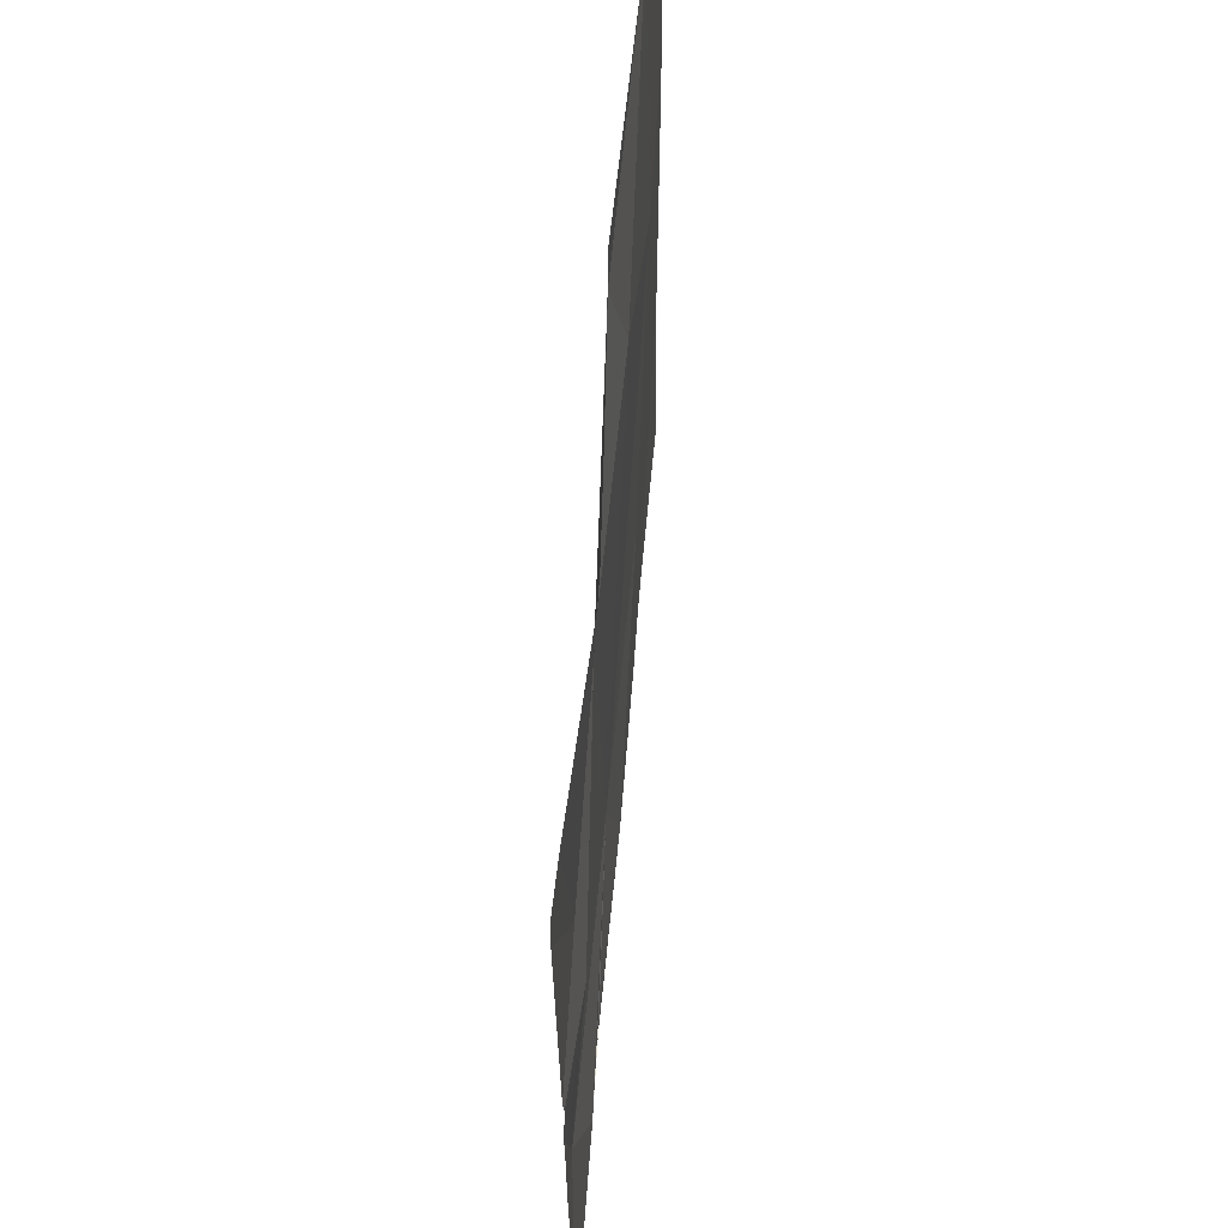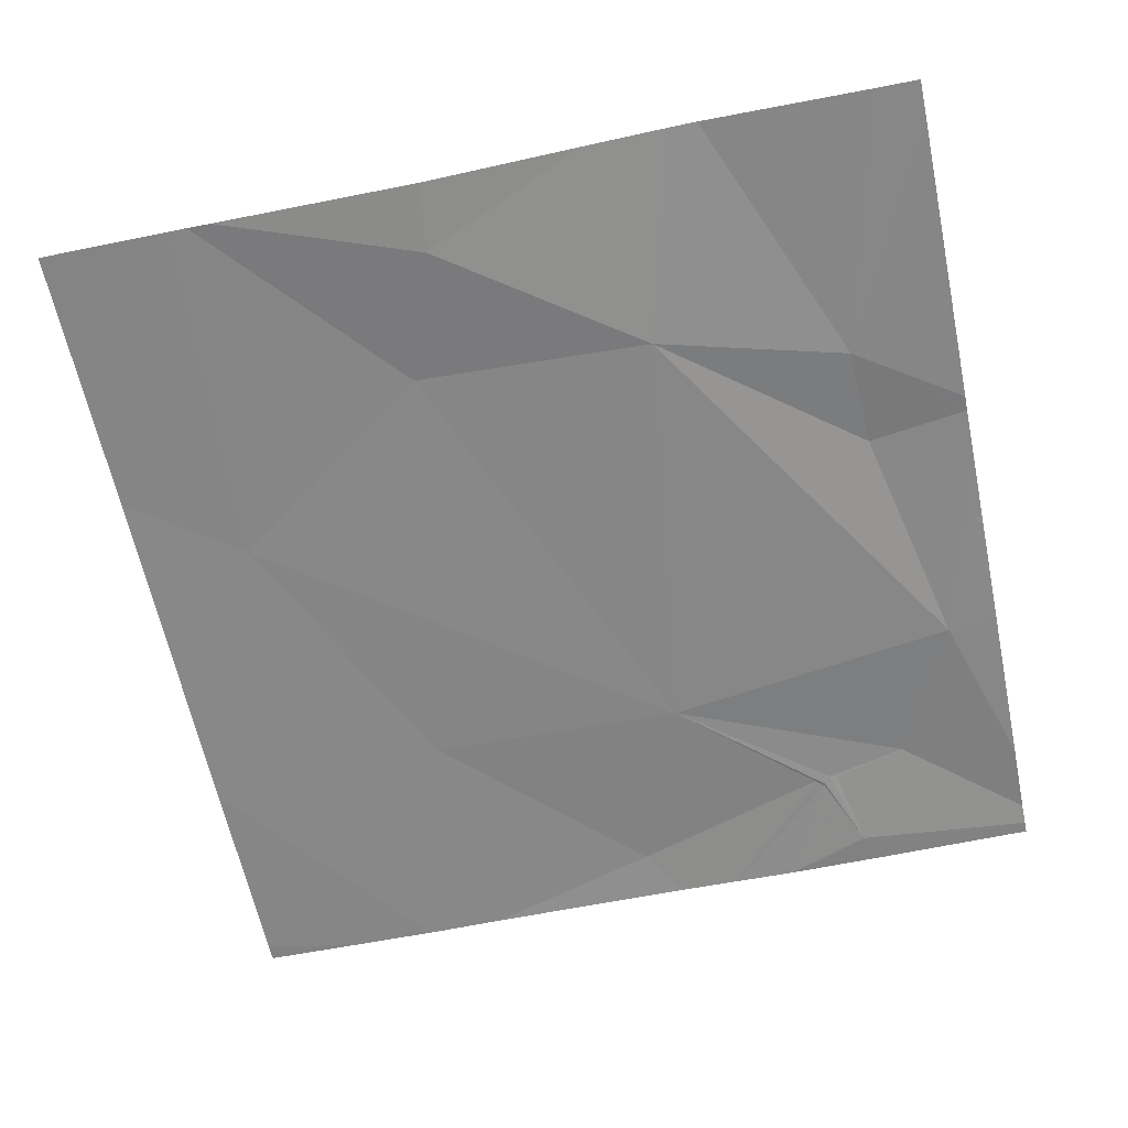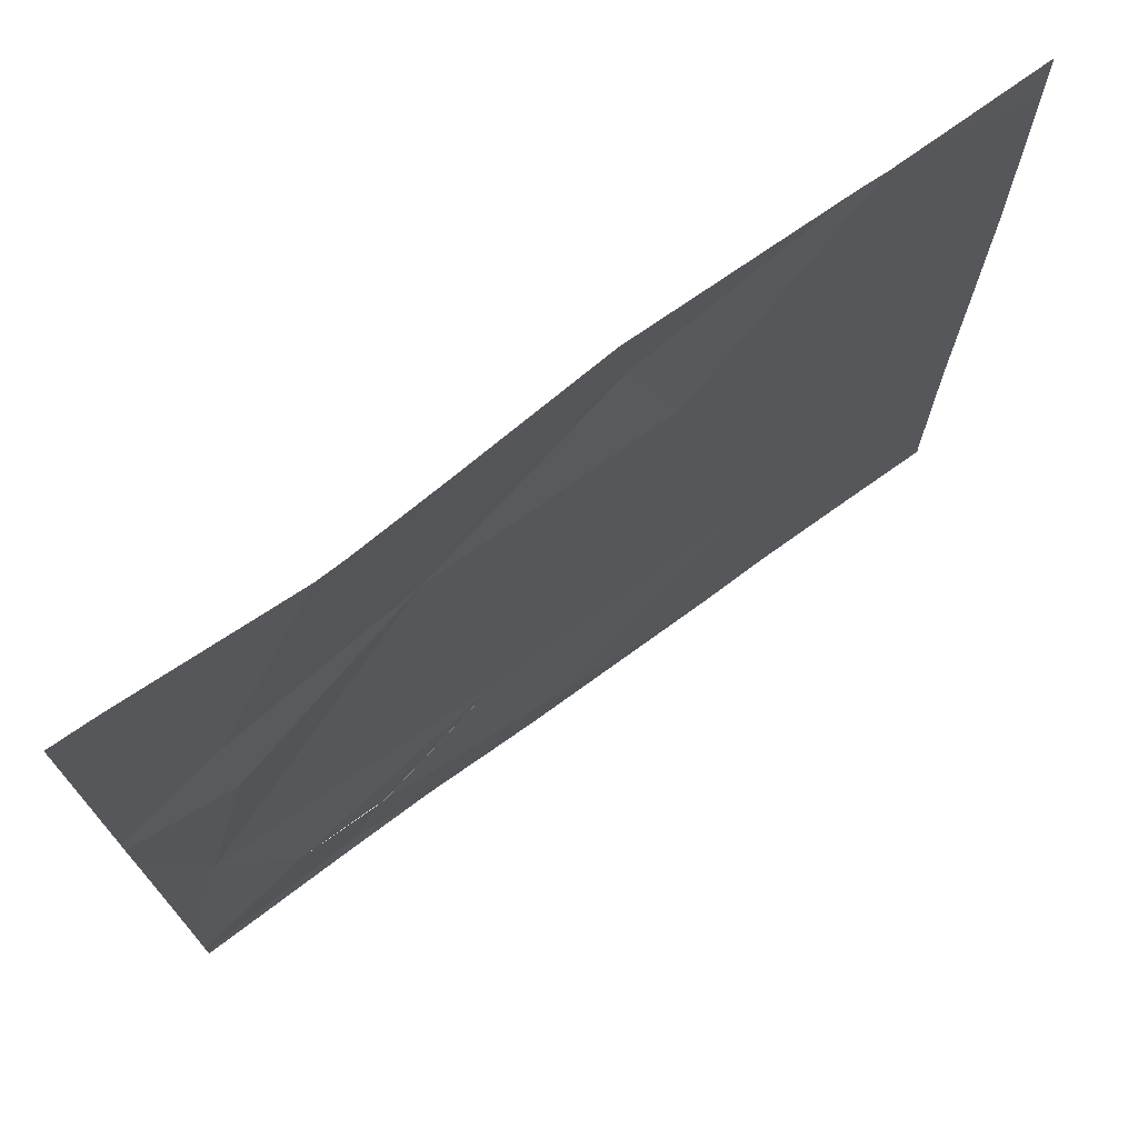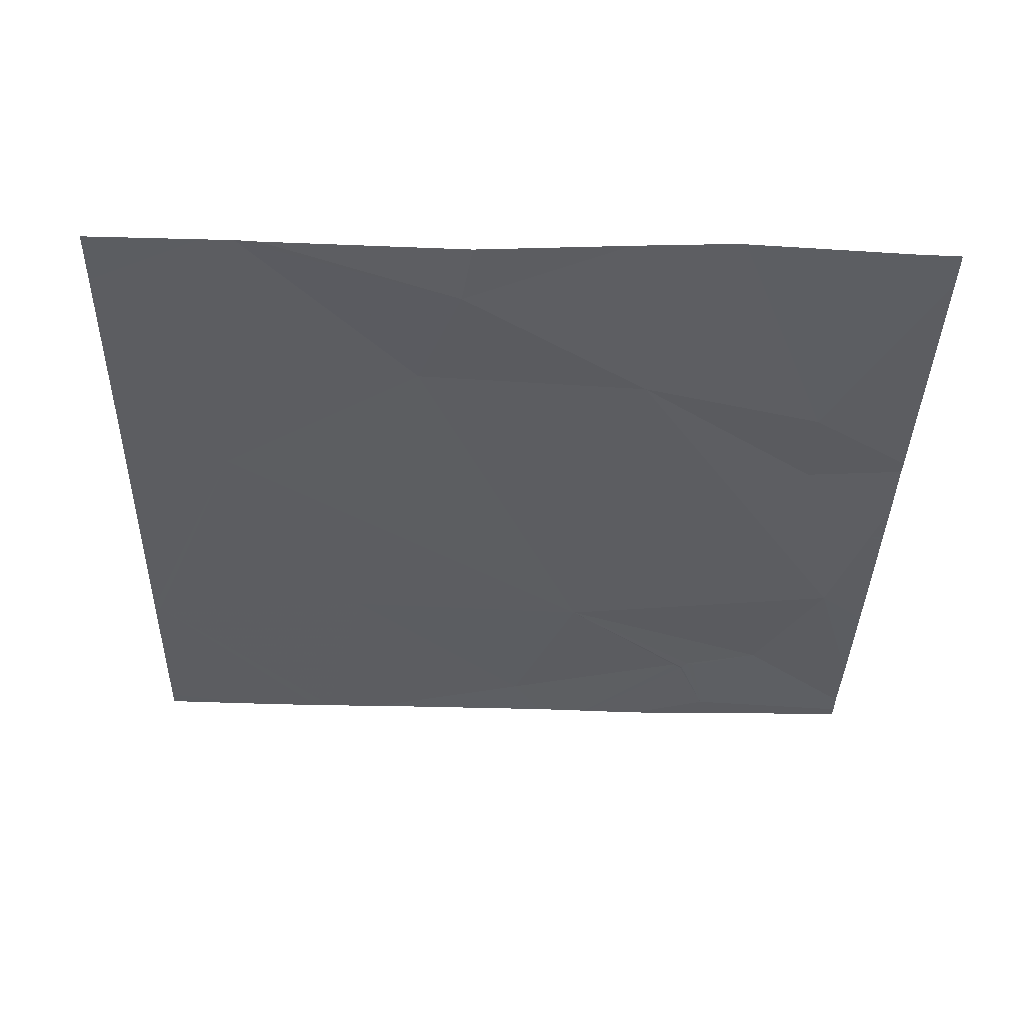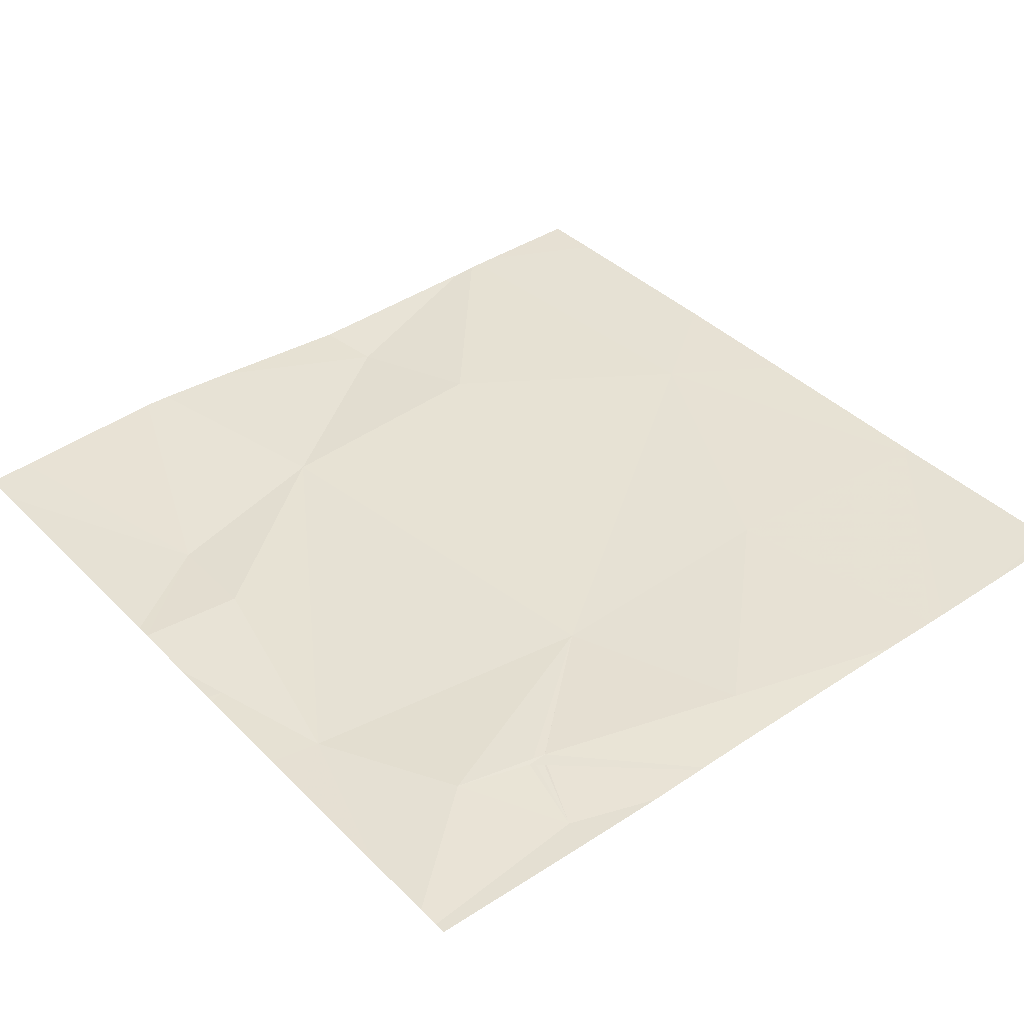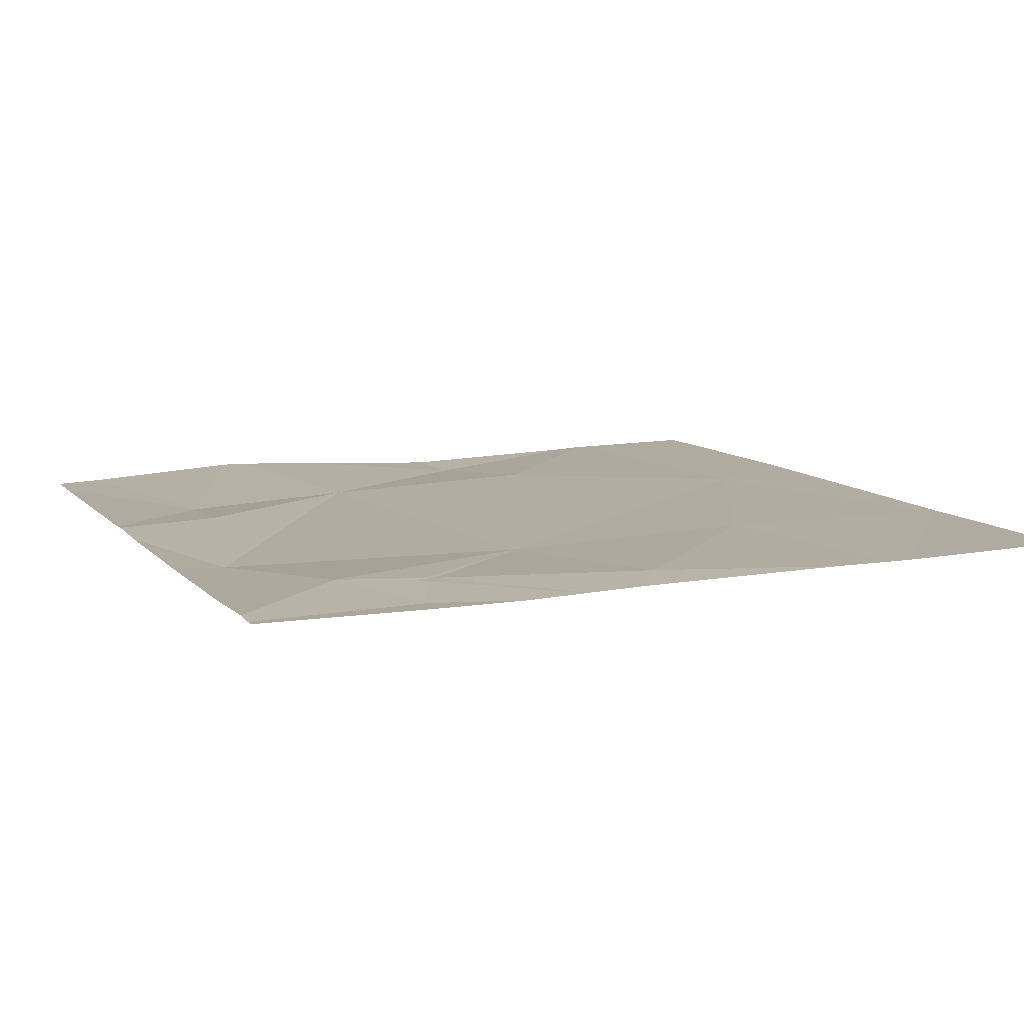
<metadata>
{"format":"obj","ext":"obj","renderer":"f3d","projection":"perspective","resolution":1024,"background":"white","views":[{"elev":62.5,"azim":-85.7,"up":"+Y"},{"elev":-62.9,"azim":-168.1,"up":"+Z"},{"elev":73.7,"azim":-36.5,"up":"+Y"},{"elev":-37.2,"azim":178.6,"up":"+Z"},{"elev":39.6,"azim":-39.1,"up":"+Z"},{"elev":10.2,"azim":-23.1,"up":"+Z"}]}
</metadata>
<code>
v -118.8 193 494
v -118.9 193 494
v -118.8 193.1 494
v -119 194 494
v -118 193.2 494.1
v -118 193 494.1
v -118 193.2 494.1
v -118 193.2 494.1
v -118.2 193.6 494
v -118 193.5 494.1
v -118 193.7 494
v -118 194 494
v -118.9 193 494
v -118.1 193 494.1
v -118.8 193.1 494
v -118.6 193 494
v -118.3 193.3 494
v -118.4 193 494
v -118.3 193 494
v -118.7 193 494
v -118.3 193 494
v -118.7 193 494
v -118.7 193 494
v -118.9 193.1 494
v -118 193 494.1
v -118.8 194 494
v -119 193.3 494
v -118.7 194 494
v -118.6 193 494.1
v -119 193.7 494
v -118.7 193.8 494
v -119 193.6 494
v -118.7 193.3 494
v -118.9 193.1 494
v -118.2 194 494
v -118.2 194 494
v -118.4 193.8 494
v -119.1 193.5 494
v -118 194 494
v -118.8 193.1 494
v -118.8 193.1 494
v -118.5 194 494
v -118.2 194 494
v -118.2 194 494
v -119.1 193 494
v -119.1 193 494
v -119.1 193 494
v -119.1 193.1 494
v -119.1 193.3 494
v -119.1 193 494
v -119.1 193.5 494
v -119.1 193.5 494
v -119.1 193.3 494
v -119.1 193.5 494
v -119.1 193.6 494
v -119.1 193.6 494
v -119.1 194 494
v -118.8 194 494.1
v -118.5 194 494
v -118.2 194 494
v -119.1 194 494
f 1 13 2
f 45 13 46
f 7 5 6
f 8 5 7
f 10 9 8
f 11 9 10
f 11 12 44
f 14 6 5
f 16 29 15
f 18 29 16
f 19 17 18
f 21 5 19
f 22 15 24
f 23 24 3
f 20 3 1
f 25 6 14
f 60 42 35
f 31 30 32
f 33 27 34
f 13 24 34
f 5 17 19
f 14 5 21
f 46 34 50
f 34 27 48
f 22 24 23
f 23 3 20
f 33 31 27
f 16 15 22
f 37 31 33
f 17 9 33
f 59 42 60
f 58 30 26
f 3 40 15
f 24 40 3
f 3 13 1
f 34 15 40
f 34 24 15
f 41 3 33
f 13 3 41
f 9 5 8
f 17 29 18
f 17 5 9
f 33 9 37
f 27 32 38
f 15 33 3
f 33 34 40
f 40 41 33
f 29 33 15
f 41 40 13
f 13 40 24
f 27 38 51
f 35 9 36
f 54 32 55
f 37 42 31
f 55 30 56
f 9 11 43
f 33 29 17
f 31 32 27
f 26 42 28
f 42 37 35
f 30 31 26
f 45 2 13
f 4 30 58
f 28 42 59
f 46 13 34
f 47 2 45
f 48 27 49
f 49 27 53
f 26 31 42
f 50 34 48
f 51 38 52
f 36 9 43
f 52 38 54
f 53 27 51
f 35 37 9
f 54 38 32
f 55 32 30
f 56 30 57
f 43 11 44
f 57 30 4
f 44 12 39
f 61 57 4

</code>
